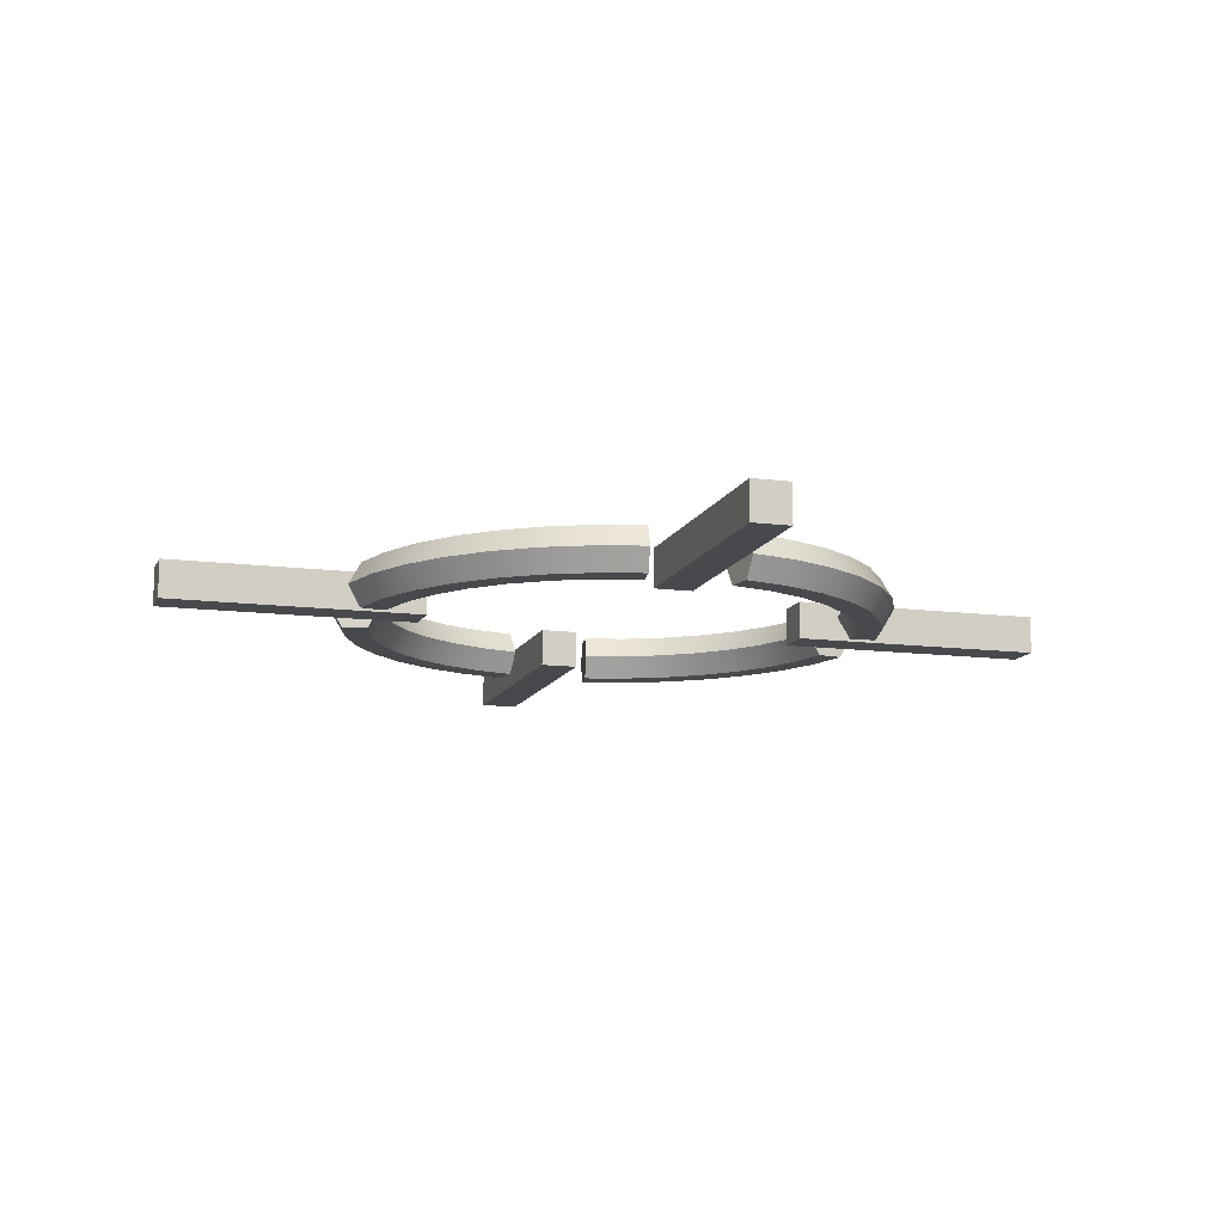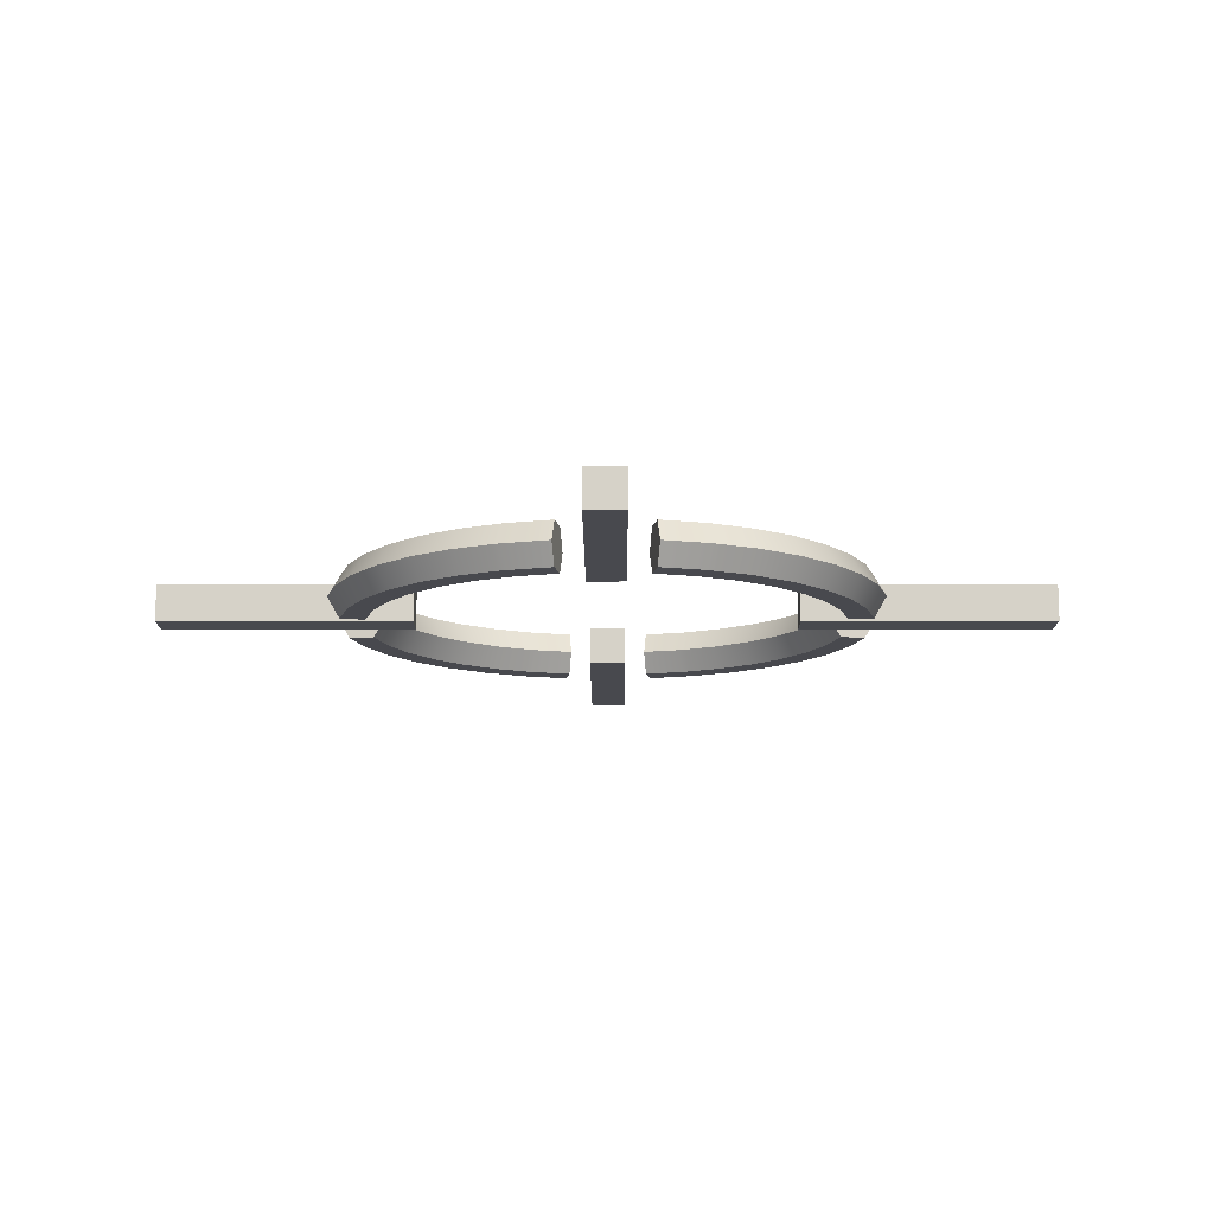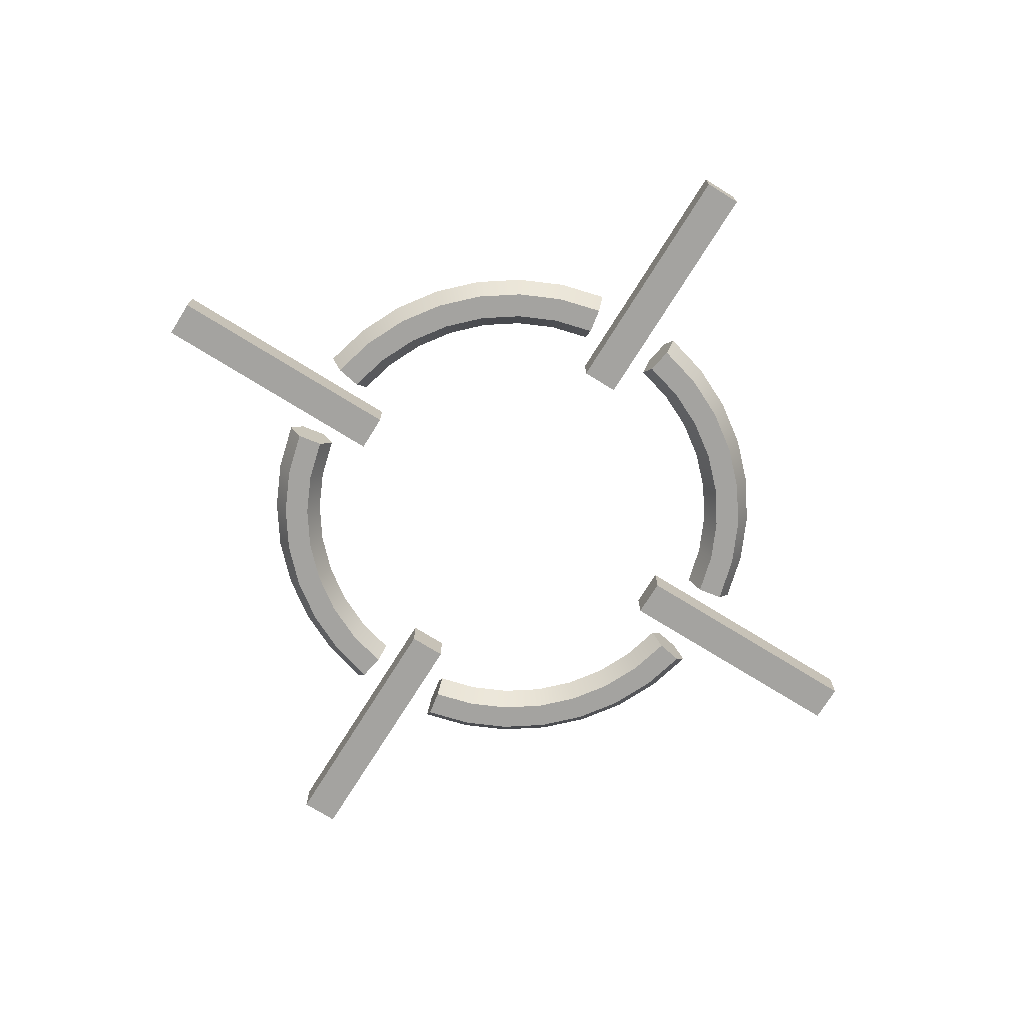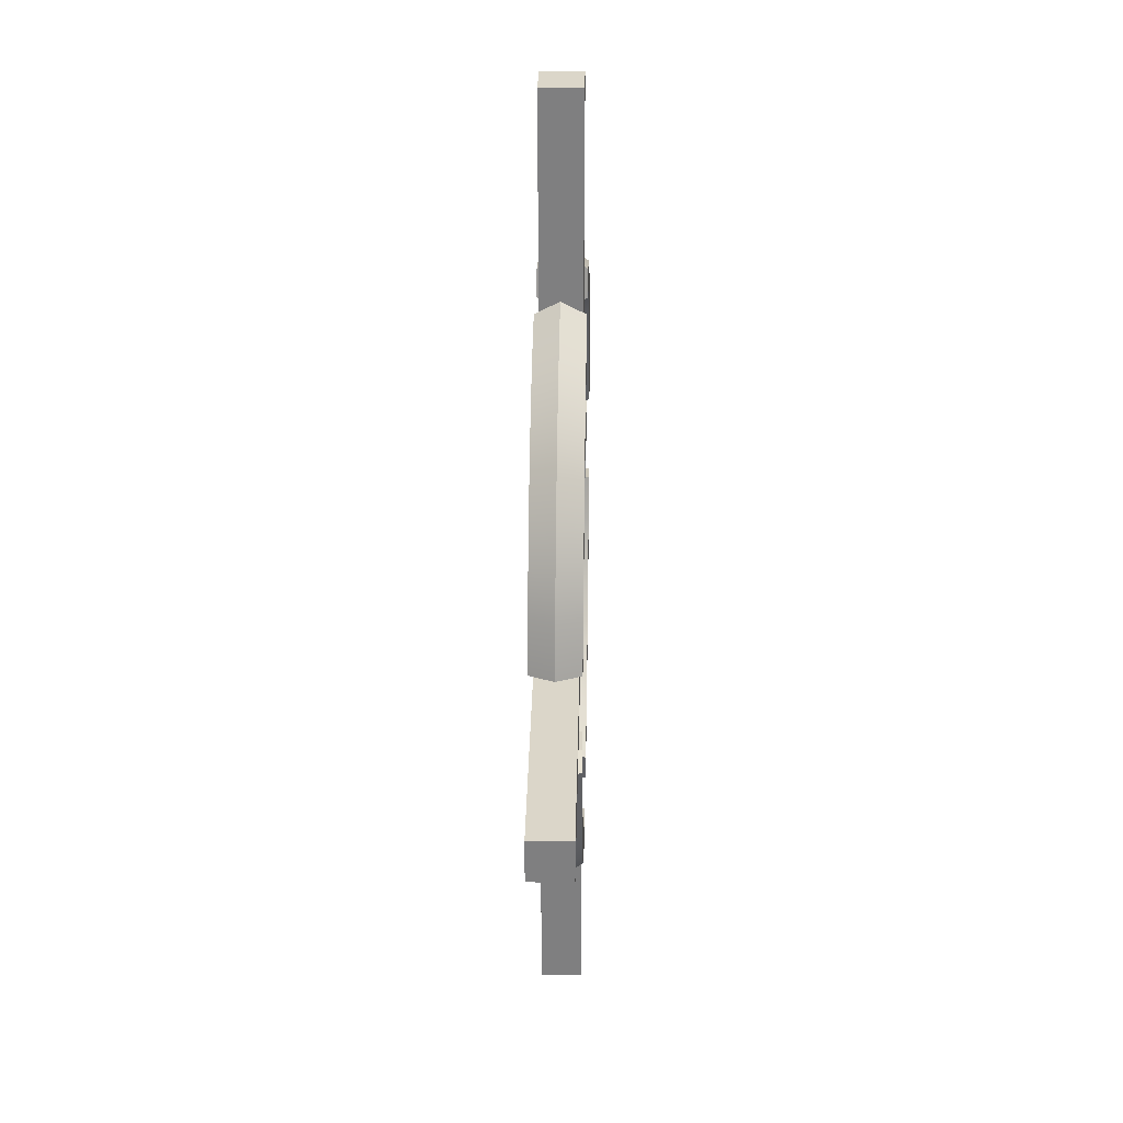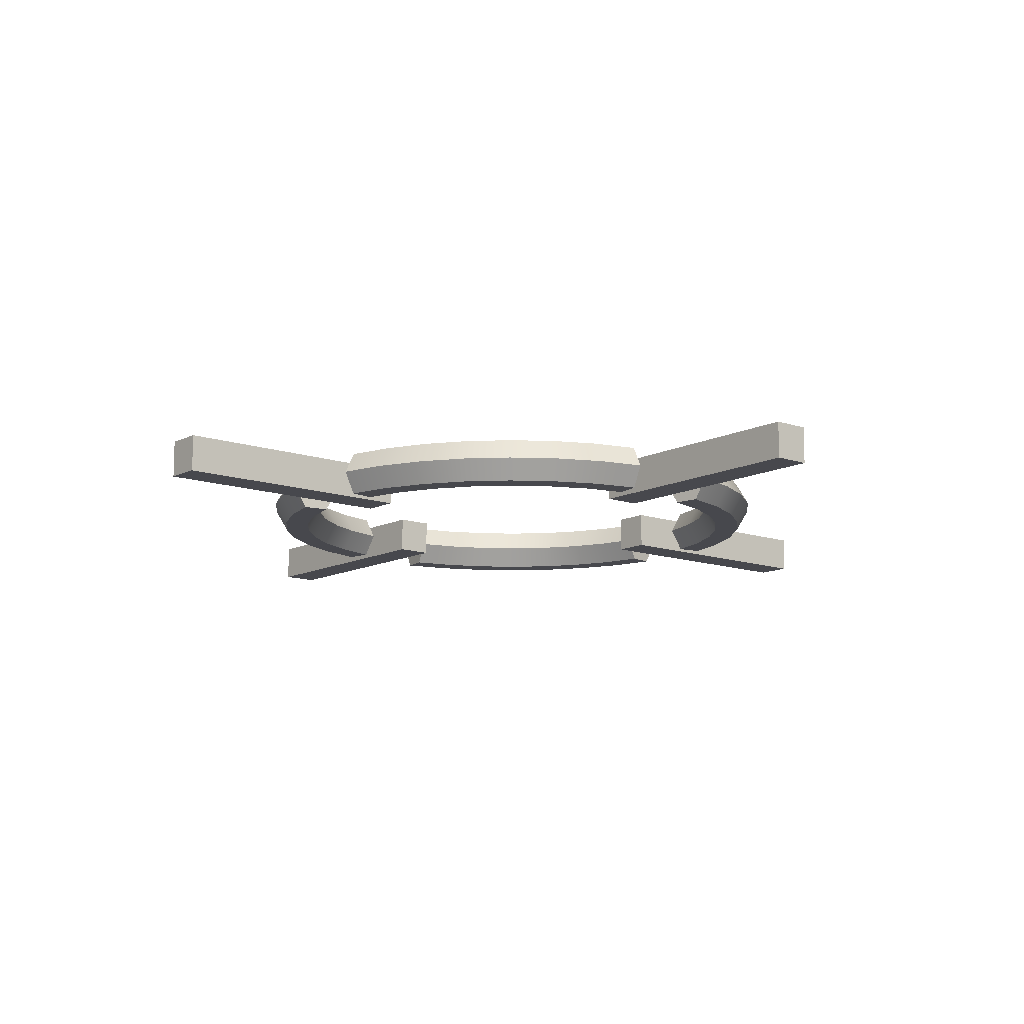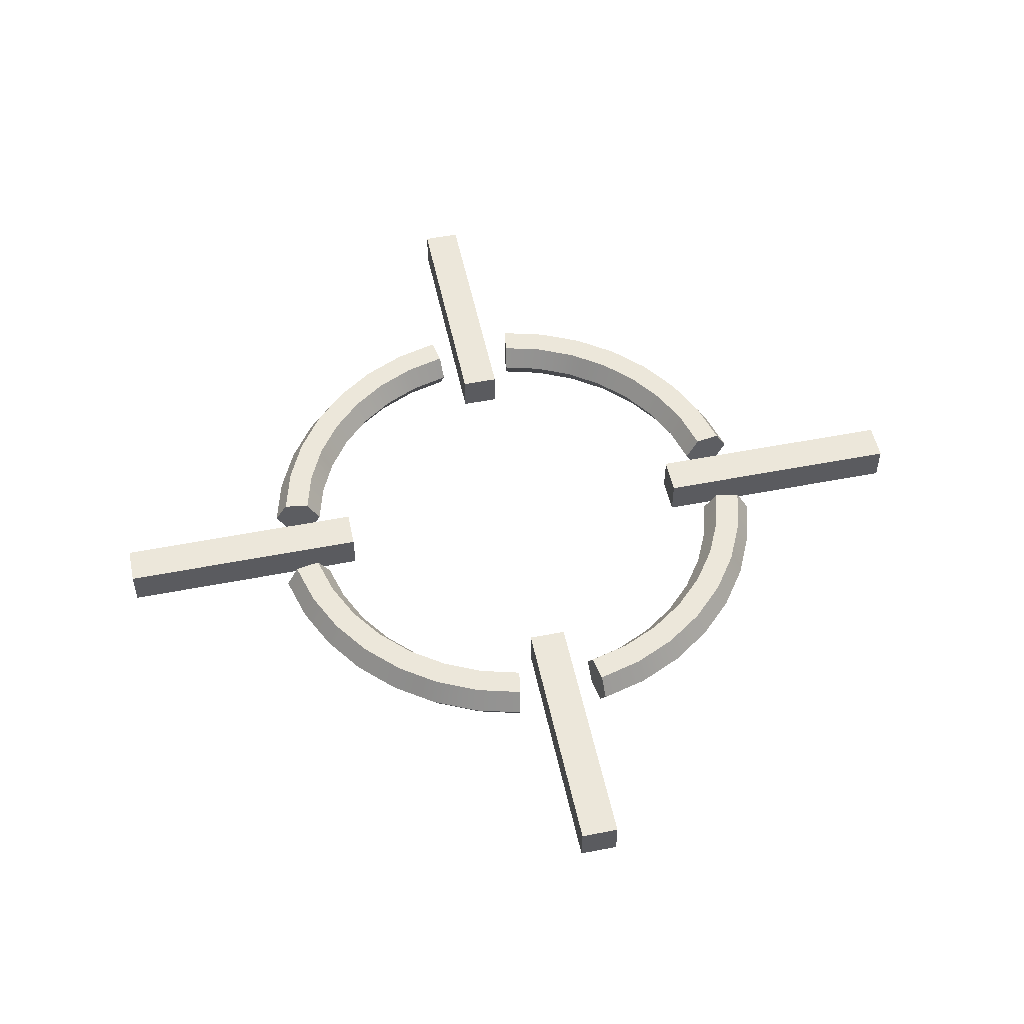
<metadata>
{"format":"obj","ext":"obj","renderer":"f3d","projection":"perspective","resolution":1024,"background":"white","views":[{"elev":-12.2,"azim":73.0,"up":"+Z"},{"elev":-12.6,"azim":-179.8,"up":"+Z"},{"elev":-72.9,"azim":-121.9,"up":"+Z"},{"elev":30.0,"azim":91.1,"up":"+Y"},{"elev":-11.9,"azim":140.4,"up":"+Z"},{"elev":52.6,"azim":-101.9,"up":"+Z"}]}
</metadata>
<code>
g default
v -0.07365 0.7467 0.07365
v 0.07365 0.7467 0.07365
v -0.07365 1.747 0.07365
v 0.07365 1.747 0.07365
v -0.07365 1.747 -0.07365
v 0.07365 1.747 -0.07365
v -0.07365 0.7467 -0.07365
v 0.07365 0.7467 -0.07365
v 1.75 -0.07697 0.07365
v 1.75 0.07033 0.07365
v 0.75 -0.07697 0.07365
v 0.75 0.07033 0.07365
v 0.75 -0.07697 -0.07365
v 0.75 0.07033 -0.07365
v 1.75 -0.07697 -0.07365
v 1.75 0.07033 -0.07365
v -0.07365 -1.753 0.07365
v 0.07365 -1.753 0.07365
v -0.07365 -0.7533 0.07365
v 0.07365 -0.7533 0.07365
v -0.07365 -0.7533 -0.07365
v 0.07365 -0.7533 -0.07365
v -0.07365 -1.753 -0.07365
v 0.07365 -1.753 -0.07365
v -0.75 -0.07697 0.07365
v -0.75 0.07033 0.07365
v -1.75 -0.07697 0.07365
v -1.75 0.07033 0.07365
v -1.75 -0.07697 -0.07365
v -1.75 0.07033 -0.07365
v -0.75 -0.07697 -0.07365
v -0.75 0.07033 -0.07365
v 0.8769 0.1508 -0
v 0.8367 0.3007 -0
v 0.7711 0.4414 -0
v 0.6821 0.5685 -0
v 0.5724 0.6783 -0
v 0.4452 0.7673 -0
v 0.3045 0.8329 -0
v 0.1546 0.8731 -0
v -0.1546 0.8731 -0
v -0.3045 0.8329 -0
v -0.4452 0.7673 -0
v -0.5724 0.6783 -0
v -0.6821 0.5685 -0
v -0.7711 0.4414 -0
v -0.8367 0.3007 -0
v -0.8769 0.1508 -0
v -0.8769 -0.1585 0
v -0.8367 -0.3084 0
v -0.7711 -0.4491 0
v -0.6821 -0.5762 0
v -0.5724 -0.6859 0
v -0.4452 -0.775 0
v -0.3045 -0.8406 0
v -0.1546 -0.8807 0
v 0.1546 -0.8807 0
v 0.3045 -0.8406 0
v 0.4452 -0.775 0
v 0.5724 -0.6859 0
v 0.6821 -0.5762 0
v 0.7711 -0.4491 0
v 0.8367 -0.3084 0
v 0.8769 -0.1585 0
v 0.9256 0.1594 0.08568
v 0.8832 0.3176 0.08568
v 0.814 0.4661 0.08568
v 0.72 0.6003 0.08568
v 0.6042 0.7162 0.08568
v 0.47 0.8102 0.08568
v 0.3215 0.8794 0.08568
v 0.1632 0.9218 0.08568
v -0.1632 0.9218 0.08568
v -0.3215 0.8794 0.08568
v -0.47 0.8102 0.08568
v -0.6042 0.7162 0.08568
v -0.72 0.6003 0.08568
v -0.814 0.4661 0.08568
v -0.8832 0.3176 0.08568
v -0.9256 0.1594 0.08568
v -0.9256 -0.167 0.08568
v -0.8832 -0.3253 0.08568
v -0.814 -0.4738 0.08568
v -0.72 -0.608 0.08568
v -0.6042 -0.7238 0.08568
v -0.47 -0.8178 0.08568
v -0.3215 -0.8871 0.08568
v -0.1632 -0.9295 0.08568
v 0.1632 -0.9295 0.08568
v 0.3215 -0.8871 0.08568
v 0.47 -0.8178 0.08568
v 0.6042 -0.7238 0.08568
v 0.72 -0.608 0.08568
v 0.814 -0.4738 0.08568
v 0.8832 -0.3253 0.08568
v 0.9256 -0.167 0.08568
v 1.023 0.1766 0.08568
v 0.9762 0.3515 0.08568
v 0.8997 0.5156 0.08568
v 0.7958 0.6639 0.08568
v 0.6678 0.792 0.08568
v 0.5194 0.8958 0.08568
v 0.3553 0.9724 0.08568
v 0.1804 1.019 0.08568
v -0.1804 1.019 0.08568
v -0.3553 0.9724 0.08568
v -0.5194 0.8958 0.08568
v -0.6678 0.792 0.08568
v -0.7958 0.6639 0.08568
v -0.8997 0.5156 0.08568
v -0.9762 0.3515 0.08568
v -1.023 0.1766 0.08568
v -1.023 -0.1842 0.08568
v -0.9762 -0.3591 0.08568
v -0.8997 -0.5233 0.08568
v -0.7958 -0.6716 0.08568
v -0.6678 -0.7996 0.08568
v -0.5194 -0.9035 0.08568
v -0.3553 -0.98 0.08568
v -0.1804 -1.027 0.08568
v 0.1804 -1.027 0.08568
v 0.3553 -0.98 0.08568
v 0.5194 -0.9035 0.08568
v 0.6678 -0.7996 0.08568
v 0.7958 -0.6716 0.08568
v 0.8997 -0.5233 0.08568
v 0.9762 -0.3591 0.08568
v 1.023 -0.1842 0.08568
v 1.072 0.1852 -0
v 1.023 0.3684 -0
v 0.9425 0.5403 -0
v 0.8337 0.6957 -0
v 0.6996 0.8299 -0
v 0.5442 0.9387 -0
v 0.3722 1.019 -0
v 0.189 1.068 -0
v -0.189 1.068 -0
v -0.3722 1.019 -0
v -0.5442 0.9387 -0
v -0.6996 0.8299 -0
v -0.8337 0.6957 -0
v -0.9425 0.5403 -0
v -1.023 0.3684 -0
v -1.072 0.1852 -0
v -1.072 -0.1928 -0
v -1.023 -0.3761 -0
v -0.9425 -0.548 -0
v -0.8337 -0.7034 -0
v -0.6996 -0.8375 -0
v -0.5442 -0.9463 -0
v -0.3722 -1.027 -0
v -0.189 -1.076 -0
v 0.189 -1.076 -0
v 0.3722 -1.027 -0
v 0.5442 -0.9463 -0
v 0.6996 -0.8375 -0
v 0.8337 -0.7034 -0
v 0.9425 -0.548 -0
v 1.023 -0.3761 -0
v 1.072 -0.1928 -0
v 1.023 0.1766 -0.08568
v 0.9762 0.3515 -0.08568
v 0.8997 0.5156 -0.08568
v 0.7958 0.6639 -0.08568
v 0.6678 0.792 -0.08568
v 0.5194 0.8958 -0.08568
v 0.3553 0.9724 -0.08568
v 0.1804 1.019 -0.08568
v -0.1804 1.019 -0.08568
v -0.3553 0.9724 -0.08568
v -0.5194 0.8958 -0.08568
v -0.6678 0.792 -0.08568
v -0.7958 0.6639 -0.08568
v -0.8997 0.5156 -0.08568
v -0.9762 0.3515 -0.08568
v -1.023 0.1766 -0.08568
v -1.023 -0.1842 -0.08568
v -0.9762 -0.3591 -0.08568
v -0.8997 -0.5233 -0.08568
v -0.7958 -0.6716 -0.08568
v -0.6678 -0.7996 -0.08568
v -0.5194 -0.9035 -0.08568
v -0.3553 -0.98 -0.08568
v -0.1804 -1.027 -0.08568
v 0.1804 -1.027 -0.08568
v 0.3553 -0.98 -0.08568
v 0.5194 -0.9035 -0.08568
v 0.6678 -0.7996 -0.08568
v 0.7958 -0.6716 -0.08568
v 0.8997 -0.5233 -0.08568
v 0.9762 -0.3591 -0.08568
v 1.023 -0.1842 -0.08568
v 0.9256 0.1594 -0.08568
v 0.8832 0.3176 -0.08568
v 0.814 0.4661 -0.08568
v 0.72 0.6003 -0.08568
v 0.6042 0.7162 -0.08568
v 0.47 0.8102 -0.08568
v 0.3215 0.8794 -0.08568
v 0.1632 0.9218 -0.08568
v -0.1632 0.9218 -0.08568
v -0.3215 0.8794 -0.08568
v -0.47 0.8102 -0.08568
v -0.6042 0.7162 -0.08568
v -0.72 0.6003 -0.08568
v -0.814 0.4661 -0.08568
v -0.8832 0.3176 -0.08568
v -0.9256 0.1594 -0.08568
v -0.9256 -0.167 -0.08568
v -0.8832 -0.3253 -0.08568
v -0.814 -0.4738 -0.08568
v -0.72 -0.608 -0.08568
v -0.6042 -0.7238 -0.08568
v -0.47 -0.8178 -0.08568
v -0.3215 -0.8871 -0.08568
v -0.1632 -0.9295 -0.08568
v 0.1632 -0.9295 -0.08568
v 0.3215 -0.8871 -0.08568
v 0.47 -0.8178 -0.08568
v 0.6042 -0.7238 -0.08568
v 0.72 -0.608 -0.08568
v 0.814 -0.4738 -0.08568
v 0.8832 -0.3253 -0.08568
v 0.9256 -0.167 -0.08568
g pCube6
f 1 2 4 3
f 3 4 6 5
f 5 6 8 7
f 7 8 2 1
f 2 8 6 4
f 7 1 3 5
f 9 10 12 11
f 11 12 14 13
f 13 14 16 15
f 15 16 10 9
f 10 16 14 12
f 15 9 11 13
f 17 18 20 19
f 19 20 22 21
f 21 22 24 23
f 23 24 18 17
f 18 24 22 20
f 23 17 19 21
f 25 26 28 27
f 27 28 30 29
f 29 30 32 31
f 31 32 26 25
f 26 32 30 28
f 31 25 27 29
f 34 33 65 66
f 35 34 66 67
f 36 35 67 68
f 37 36 68 69
f 38 37 69 70
f 39 38 70 71
f 40 39 71 72
f 42 41 73 74
f 43 42 74 75
f 44 43 75 76
f 45 44 76 77
f 46 45 77 78
f 47 46 78 79
f 48 47 79 80
f 50 49 81 82
f 51 50 82 83
f 52 51 83 84
f 53 52 84 85
f 54 53 85 86
f 55 54 86 87
f 56 55 87 88
f 58 57 89 90
f 59 58 90 91
f 60 59 91 92
f 61 60 92 93
f 62 61 93 94
f 63 62 94 95
f 64 63 95 96
f 66 65 97 98
f 67 66 98 99
f 68 67 99 100
f 69 68 100 101
f 70 69 101 102
f 71 70 102 103
f 72 71 103 104
f 74 73 105 106
f 75 74 106 107
f 76 75 107 108
f 77 76 108 109
f 78 77 109 110
f 79 78 110 111
f 80 79 111 112
f 82 81 113 114
f 83 82 114 115
f 84 83 115 116
f 85 84 116 117
f 86 85 117 118
f 87 86 118 119
f 88 87 119 120
f 90 89 121 122
f 91 90 122 123
f 92 91 123 124
f 93 92 124 125
f 94 93 125 126
f 95 94 126 127
f 96 95 127 128
f 98 97 129 130
f 99 98 130 131
f 100 99 131 132
f 101 100 132 133
f 102 101 133 134
f 103 102 134 135
f 104 103 135 136
f 106 105 137 138
f 107 106 138 139
f 108 107 139 140
f 109 108 140 141
f 110 109 141 142
f 111 110 142 143
f 112 111 143 144
f 114 113 145 146
f 115 114 146 147
f 116 115 147 148
f 117 116 148 149
f 118 117 149 150
f 119 118 150 151
f 120 119 151 152
f 122 121 153 154
f 123 122 154 155
f 124 123 155 156
f 125 124 156 157
f 126 125 157 158
f 127 126 158 159
f 128 127 159 160
f 130 129 161 162
f 131 130 162 163
f 132 131 163 164
f 133 132 164 165
f 134 133 165 166
f 135 134 166 167
f 136 135 167 168
f 138 137 169 170
f 139 138 170 171
f 140 139 171 172
f 141 140 172 173
f 142 141 173 174
f 143 142 174 175
f 144 143 175 176
f 146 145 177 178
f 147 146 178 179
f 148 147 179 180
f 149 148 180 181
f 150 149 181 182
f 151 150 182 183
f 152 151 183 184
f 154 153 185 186
f 155 154 186 187
f 156 155 187 188
f 157 156 188 189
f 158 157 189 190
f 159 158 190 191
f 160 159 191 192
f 162 161 193 194
f 163 162 194 195
f 164 163 195 196
f 165 164 196 197
f 166 165 197 198
f 167 166 198 199
f 168 167 199 200
f 170 169 201 202
f 171 170 202 203
f 172 171 203 204
f 173 172 204 205
f 174 173 205 206
f 175 174 206 207
f 176 175 207 208
f 178 177 209 210
f 179 178 210 211
f 180 179 211 212
f 181 180 212 213
f 182 181 213 214
f 183 182 214 215
f 184 183 215 216
f 186 185 217 218
f 187 186 218 219
f 188 187 219 220
f 189 188 220 221
f 190 189 221 222
f 191 190 222 223
f 192 191 223 224
f 194 193 33 34
f 195 194 34 35
f 196 195 35 36
f 197 196 36 37
f 198 197 37 38
f 199 198 38 39
f 200 199 39 40
f 202 201 41 42
f 203 202 42 43
f 204 203 43 44
f 205 204 44 45
f 206 205 45 46
f 207 206 46 47
f 208 207 47 48
f 210 209 49 50
f 211 210 50 51
f 212 211 51 52
f 213 212 52 53
f 214 213 53 54
f 215 214 54 55
f 216 215 55 56
f 218 217 57 58
f 219 218 58 59
f 220 219 59 60
f 221 220 60 61
f 222 221 61 62
f 223 222 62 63
f 224 223 63 64
f 80 112 144 176 208 48
f 65 33 193 161 129 97
f 72 104 136 168 200 40
f 73 41 201 169 137 105
f 81 49 209 177 145 113
f 88 120 152 184 216 56
f 89 57 217 185 153 121
f 96 128 160 192 224 64

</code>
